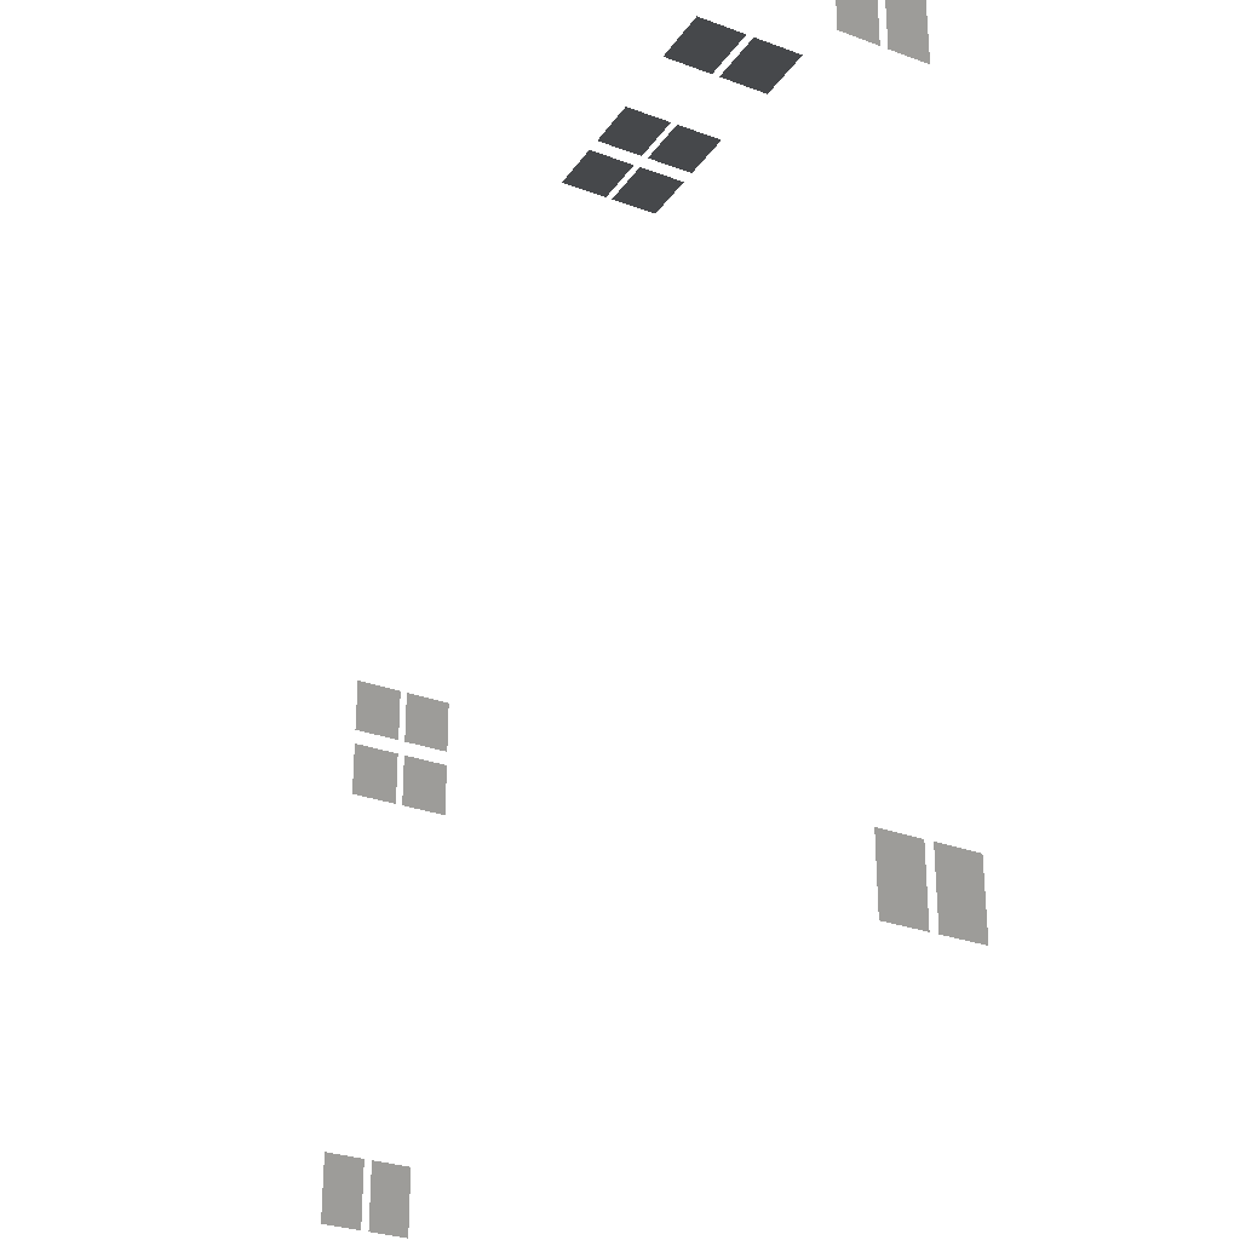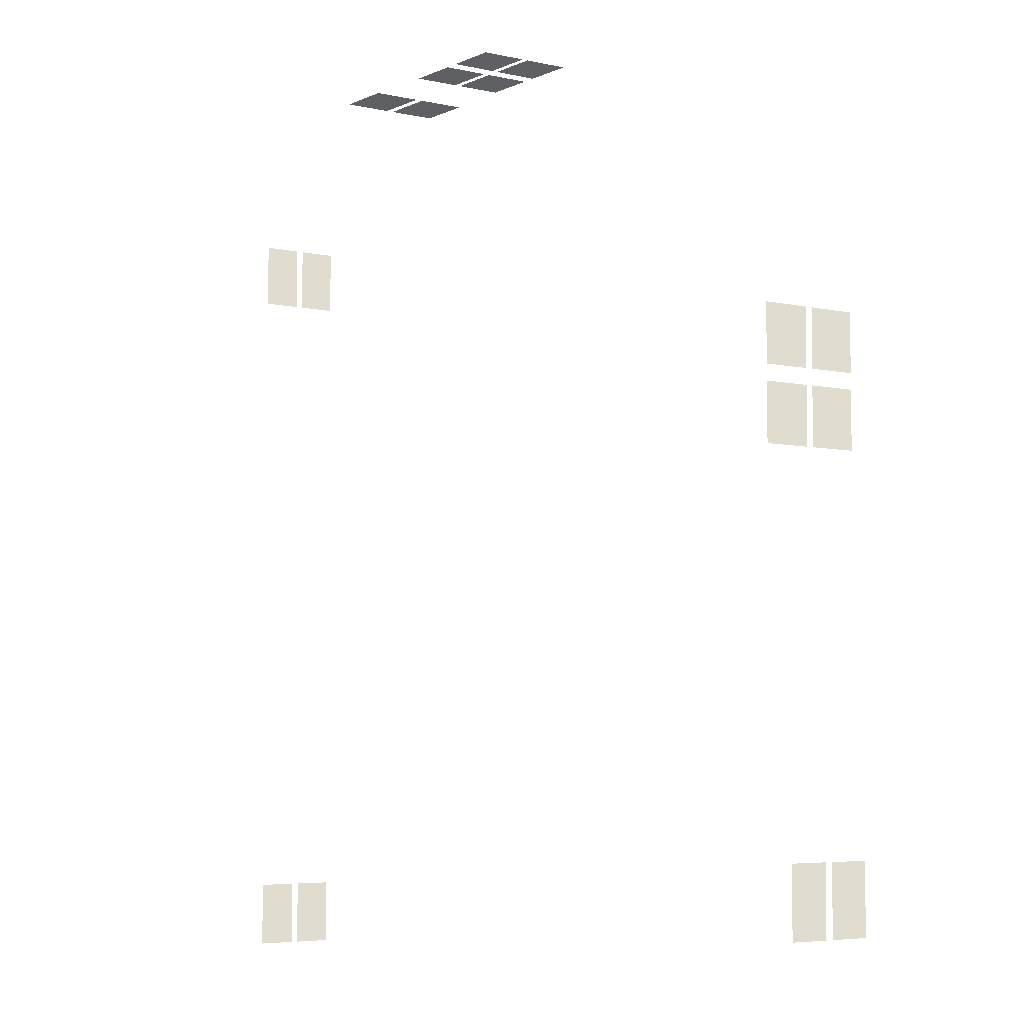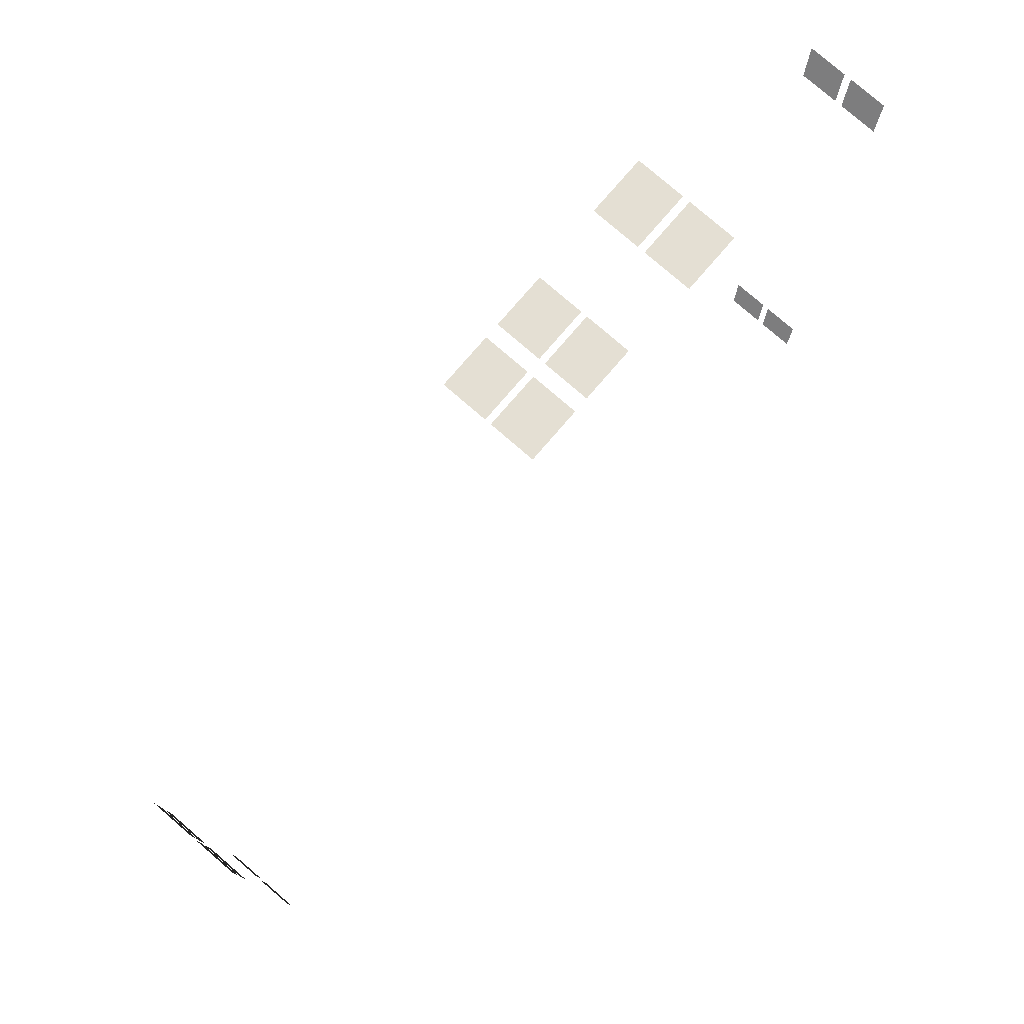
<metadata>
{"format":"obj","ext":"obj","renderer":"f3d","projection":"perspective","resolution":1024,"background":"white","views":[{"elev":-29.7,"azim":-118.4,"up":"+Z"},{"elev":-5.2,"azim":54.6,"up":"+Z"},{"elev":78.4,"azim":130.8,"up":"+Z"}]}
</metadata>
<code>
v 4.898 1.638 -3.63
v 4.898 1.218 -3.63
v 4.898 1.218 -2.91
v 4.898 1.638 -2.91
v 4.898 1.466 0.9762
v 4.898 0.97 0.9762
v 4.898 0.97 1.564
v 4.898 1.466 1.564
v 0.2943 0.97 5.75
v -0.2937 0.97 5.75
v -0.2937 1.469 5.75
v 0.2943 1.469 5.75
v -1.849 1.462 5.75
v -1.849 0.93 5.75
v -2.492 0.93 5.75
v -2.492 1.462 5.75
v -4.898 1.218 4.446
v -4.898 1.218 3.726
v -4.898 1.638 3.726
v -4.898 1.638 4.446
v -4.898 1.638 -3.579
v -4.898 1.218 -3.579
v -4.898 1.218 -4.299
v -4.898 1.638 -4.299
v -0.4536 0.97 5.75
v -1.042 0.97 5.75
v -1.042 1.469 5.75
v -0.4536 1.469 5.75
v 0.2943 1.536 5.75
v -0.2937 1.536 5.75
v -0.2937 2.034 5.75
v 0.2943 2.034 5.75
v -1.042 1.536 5.75
v -1.042 2.034 5.75
v -0.4536 2.034 5.75
v -0.4536 1.536 5.75
v -1.849 2.074 5.75
v -1.849 1.542 5.75
v -2.492 1.542 5.75
v -2.492 2.074 5.75
v -4.898 1.718 4.446
v -4.898 1.718 3.726
v -4.898 2.138 3.726
v -4.898 2.138 4.446
v -4.898 2.138 -3.579
v -4.898 1.718 -3.579
v -4.898 1.718 -4.299
v -4.898 2.138 -4.299
v 4.898 2.034 0.9762
v 4.898 1.539 0.9762
v 4.898 1.539 1.564
v 4.898 2.034 1.564
v 4.898 2.034 1.724
v 4.898 1.539 1.724
v 4.898 1.539 2.312
v 4.898 2.034 2.312
v 4.898 0.97 1.724
v 4.898 0.97 2.312
v 4.898 1.466 2.312
v 4.898 1.466 1.724
v 4.898 2.138 -3.63
v 4.898 1.718 -3.63
v 4.898 1.718 -2.91
v 4.898 2.138 -2.91
g TS_MB_12_B_210028_51
f 1 3 2
f 1 4 3
f 5 7 6
f 5 8 7
f 9 11 10
f 9 12 11
f 13 15 14
f 13 16 15
f 17 19 18
f 17 20 19
f 21 23 22
f 21 24 23
f 25 27 26
f 25 28 27
f 29 31 30
f 29 32 31
f 33 35 34
f 33 36 35
f 37 39 38
f 37 40 39
f 41 43 42
f 41 44 43
f 45 47 46
f 45 48 47
f 49 51 50
f 49 52 51
f 53 55 54
f 53 56 55
f 57 59 58
f 57 60 59
f 61 63 62
f 61 64 63

</code>
